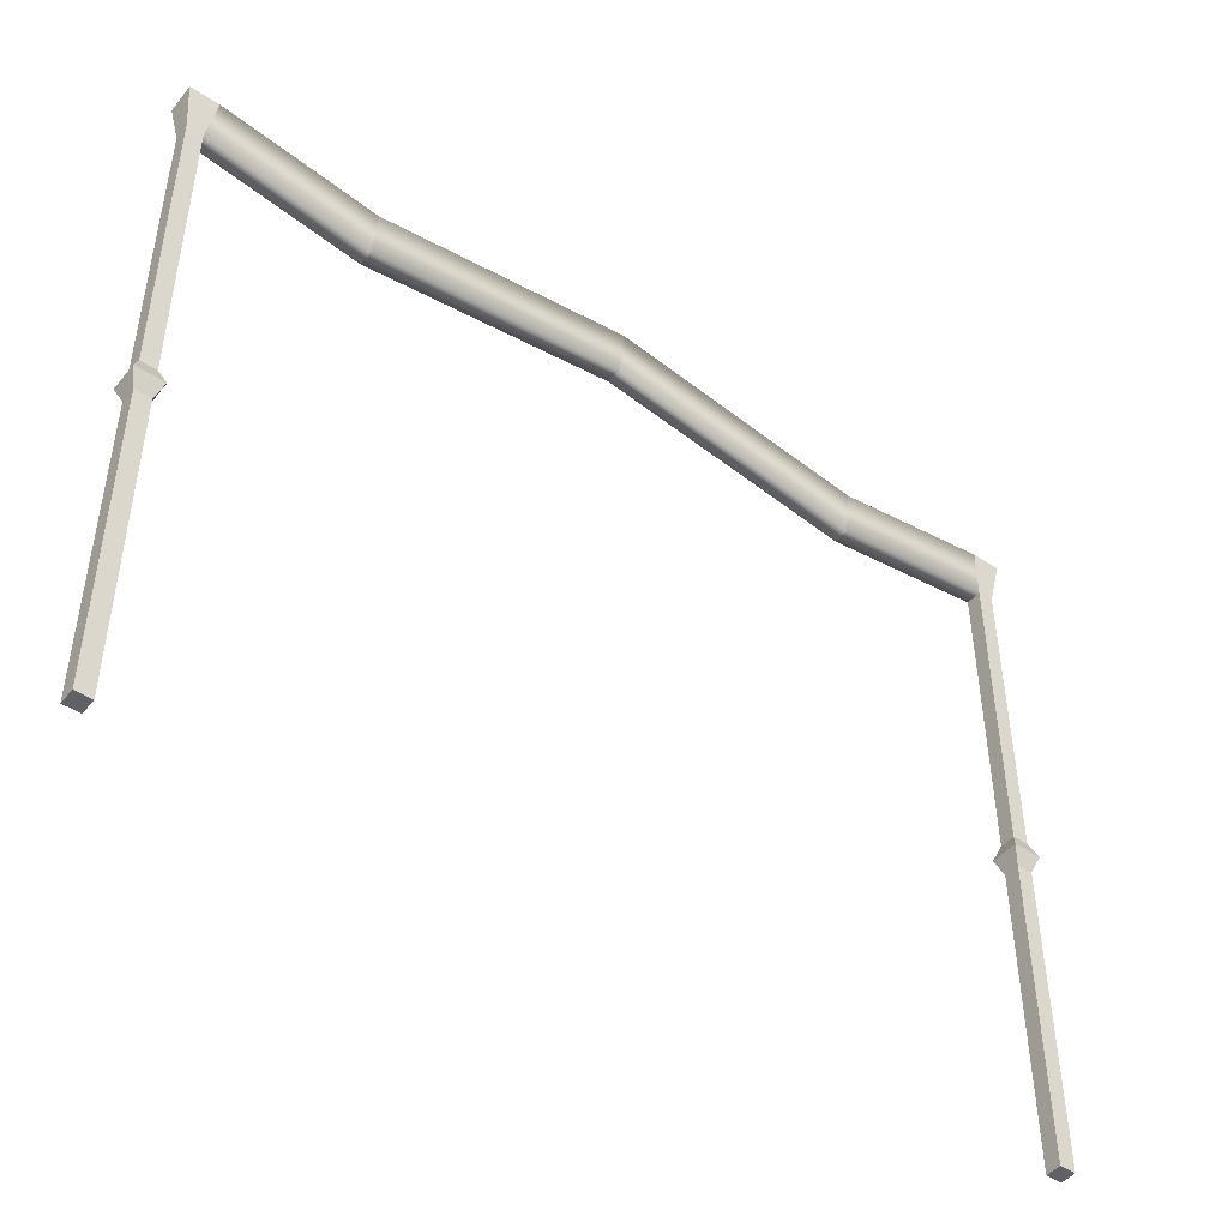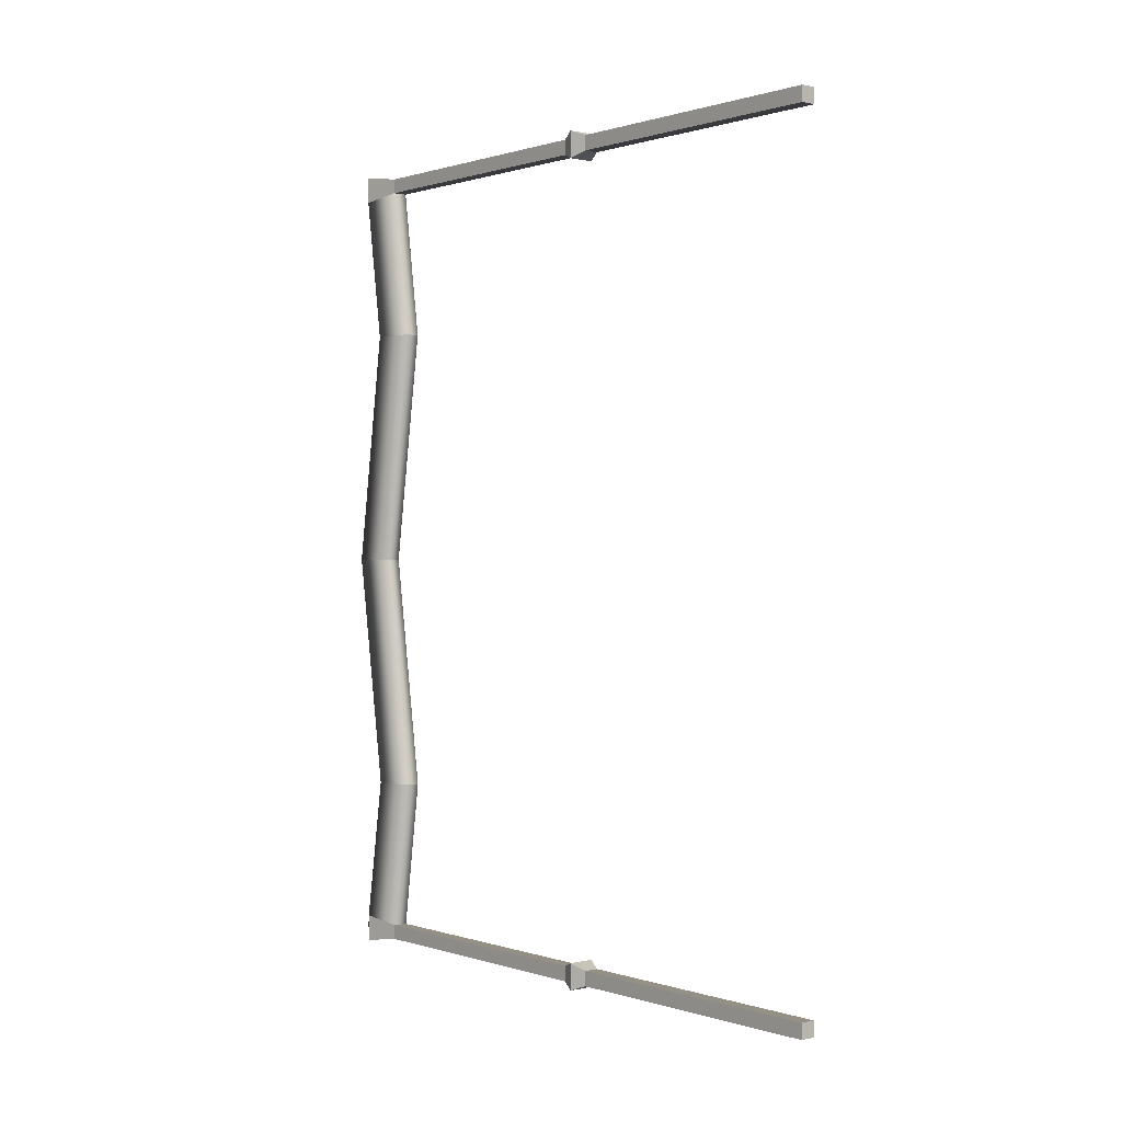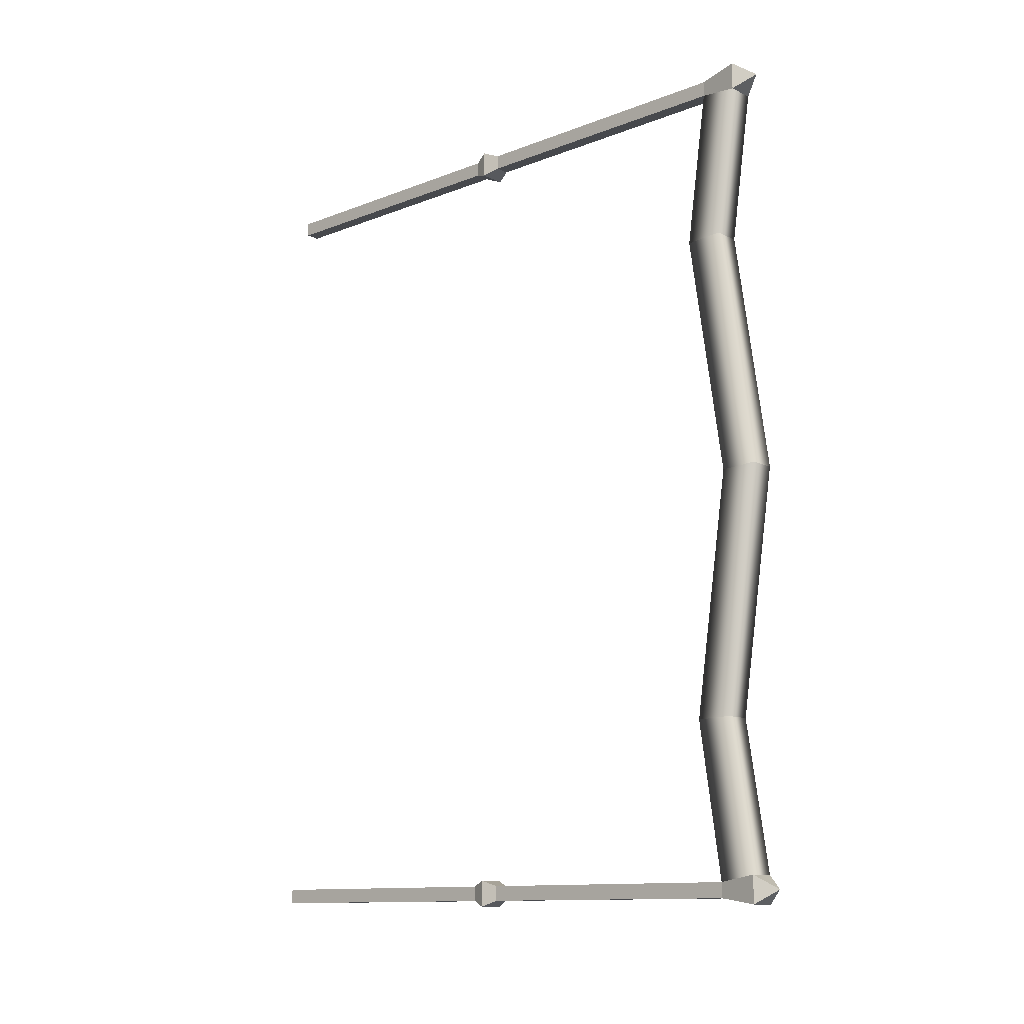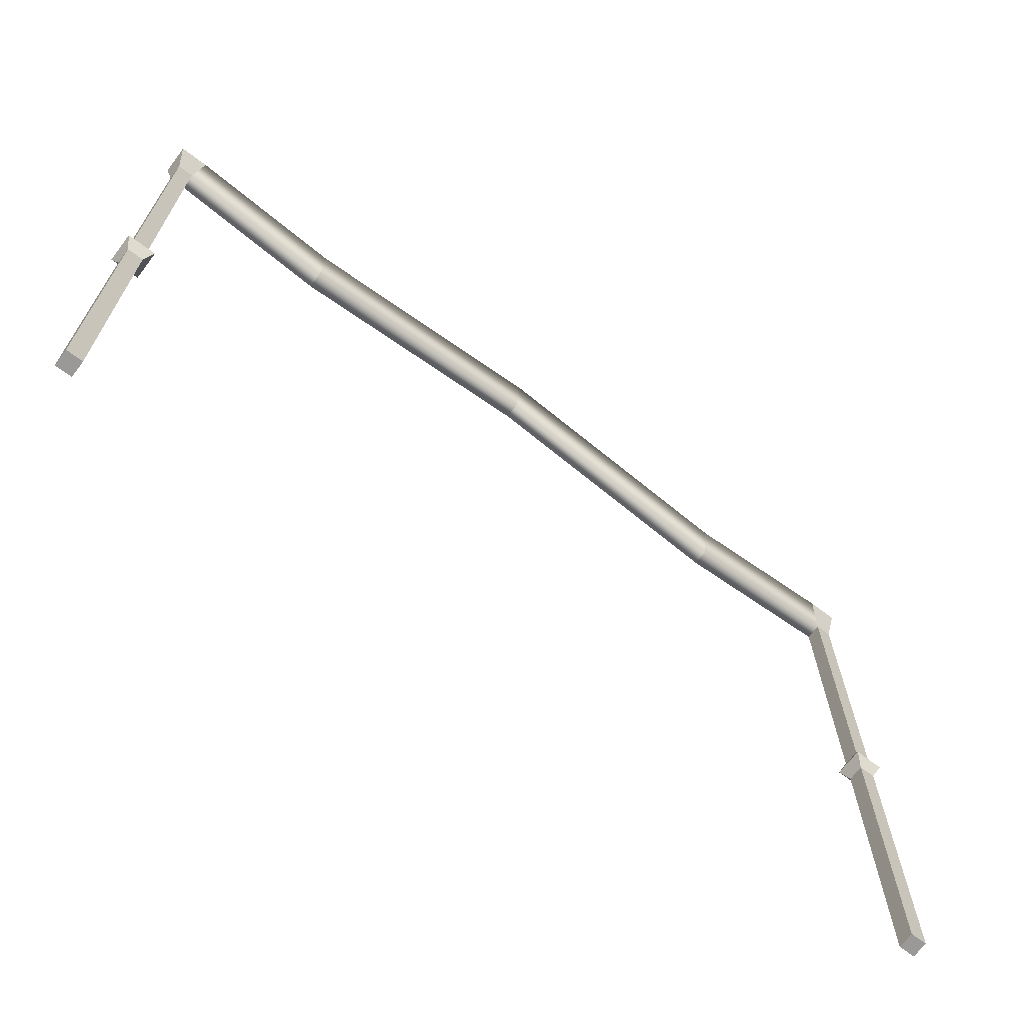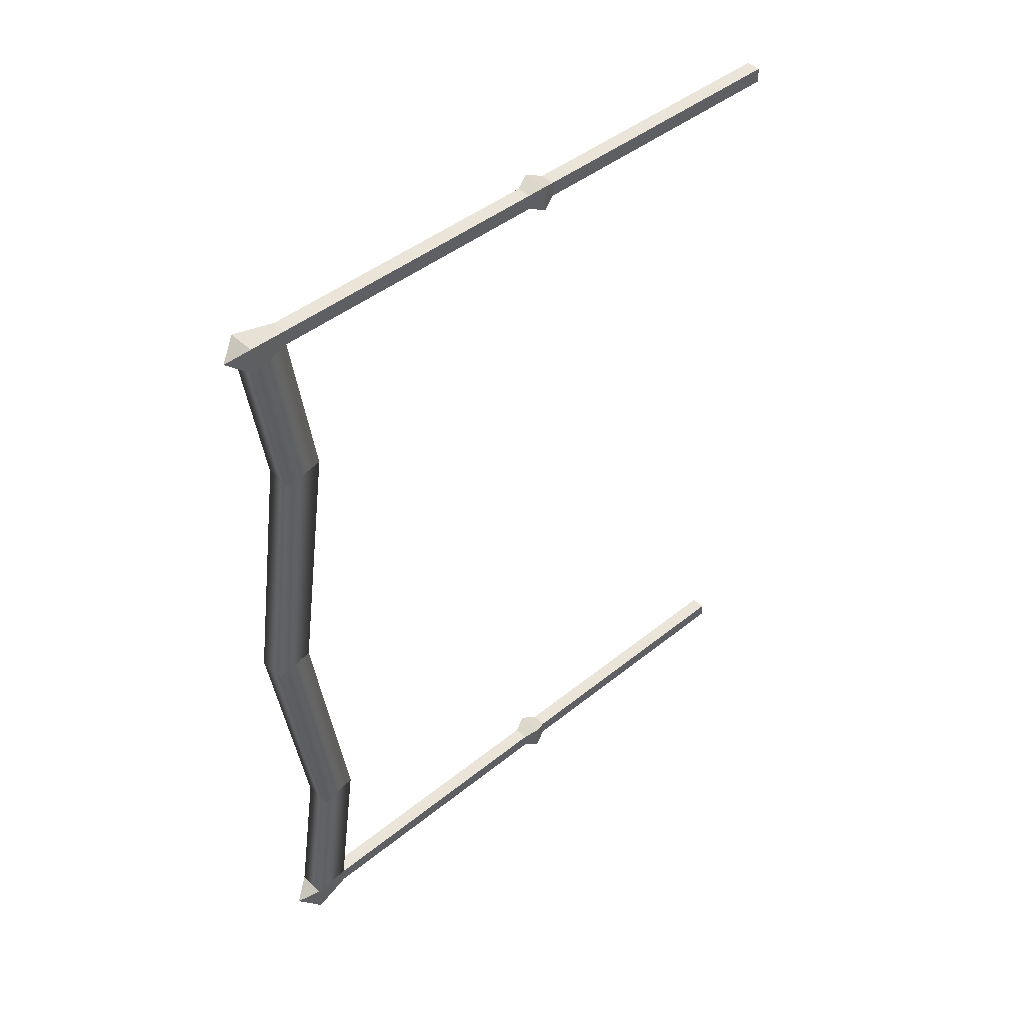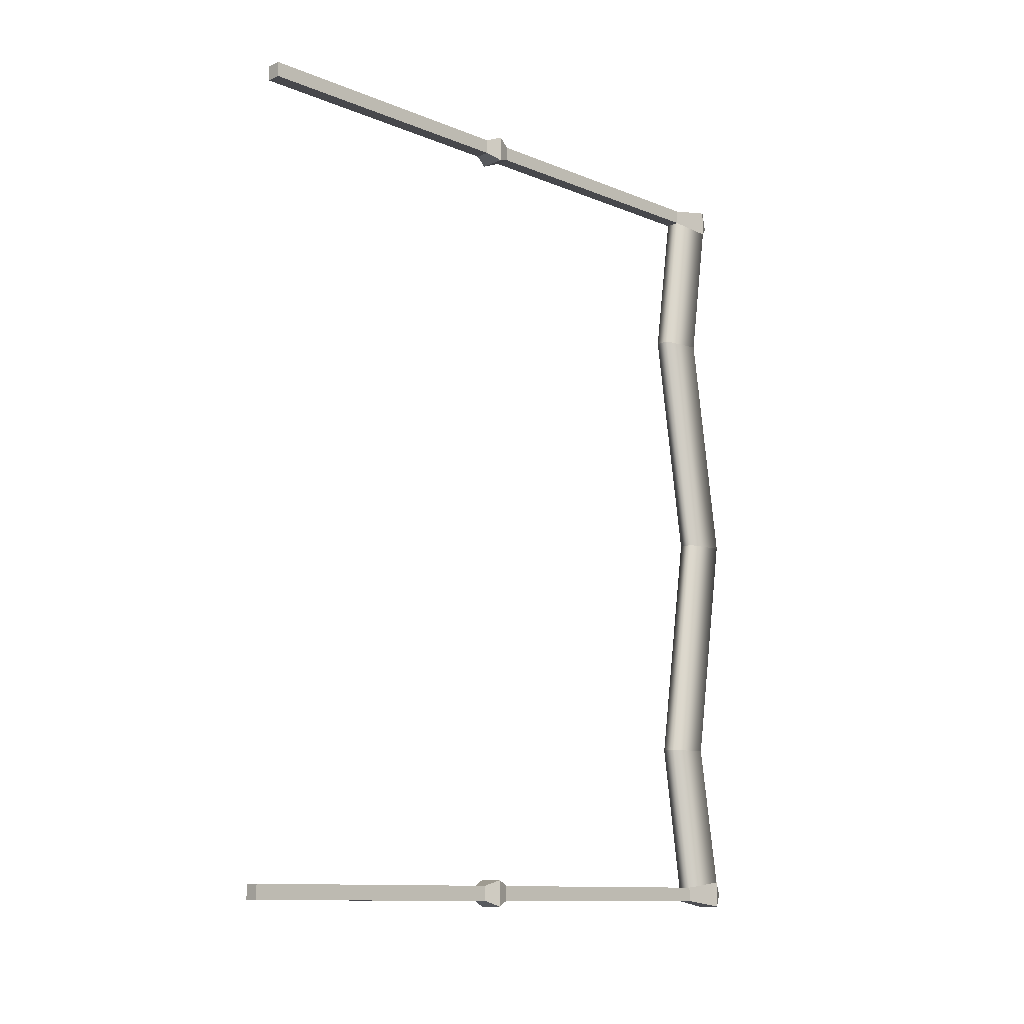
<metadata>
{"format":"obj","ext":"obj","renderer":"f3d","projection":"perspective","resolution":1024,"background":"white","views":[{"elev":-46.6,"azim":53.1,"up":"+Y"},{"elev":0.4,"azim":-39.8,"up":"+Z"},{"elev":-12.2,"azim":132.2,"up":"+Z"},{"elev":-68.9,"azim":52.8,"up":"+Y"},{"elev":45.1,"azim":-132.9,"up":"+Z"},{"elev":-11.6,"azim":45.9,"up":"+Z"}]}
</metadata>
<code>
o 立方体.001
v -0.092 7.534 -5.092
v -0.092 3.971 -4.908
v -0.092 3.971 -5.092
v -0.092 7.534 -4.908
v 0.092 3.971 -4.908
v 0.092 7.534 -4.908
v 0.092 3.971 -5.092
v 0.092 7.534 -5.092
v 0.092 0.034 -4.908
v -0.092 0.034 -5.092
v -0.092 0.034 -4.908
v 0.1678 8.034 -4.832
v 0.1649 3.784 -5.165
v -0.092 3.596 -5.092
v 0.092 3.596 -5.092
v 0.1649 3.784 -4.835
v 0.092 3.596 -4.908
v -0.1649 3.784 -4.835
v -0.092 3.596 -4.908
v -0.1649 3.784 -5.165
v 0.092 0.034 -5.092
v 0.1678 8.034 -5.168
v 0 8.284 -5
v -0.1678 8.034 -4.832
v -0.1678 8.034 -5.168
v -0.092 7.534 4.908
v -0.092 3.971 5.092
v -0.092 3.971 4.908
v -0.092 7.534 5.092
v 0.092 3.971 5.092
v 0.092 7.534 5.092
v 0.092 3.971 4.908
v 0.092 7.534 4.908
v 0.092 0.034 5.092
v -0.092 0.034 4.908
v -0.092 0.034 5.092
v 0.1678 8.034 5.168
v 0.1649 3.784 4.835
v -0.092 3.596 4.908
v 0.092 3.596 4.908
v 0.1649 3.784 5.165
v 0.092 3.596 5.092
v -0.1649 3.784 5.165
v -0.092 3.596 5.092
v -0.1649 3.784 4.835
v 0.092 0.034 4.908
v 0.1678 8.034 4.832
v 0 8.284 5
v -0.1678 8.034 5.168
v -0.1678 8.034 4.832
v -0.092 7.256 2.997
v 0.092 7.256 2.997
v 0.1678 7.764 2.994
v -0.1678 7.764 2.994
v -0.092 7.699 -0
v 0.092 7.699 -0
v 0.1678 8.199 -0
v -0.1678 8.199 -0
v -0.092 7.257 -3
v 0.092 7.257 -3
v 0.1678 7.749 -2.997
v -0.1678 7.749 -2.997
f 1 2 3
f 4 5 2
f 6 7 5
f 8 3 7
f 9 10 11
f 4 24 62 59
f 13 14 15
f 16 15 17
f 18 17 19
f 14 18 19
f 7 20 13
f 16 7 13
f 2 16 18
f 3 18 20
f 14 11 10
f 19 9 11
f 17 21 9
f 15 10 21
f 22 12 23
f 6 22 8
f 1 24 4
f 8 25 1
f 24 25 23
f 25 22 23
f 12 24 23
f 1 4 2
f 4 6 5
f 6 8 7
f 8 1 3
f 9 21 10
f 12 6 60 61
f 13 20 14
f 16 13 15
f 18 16 17
f 14 20 18
f 7 3 20
f 16 5 7
f 2 5 16
f 3 2 18
f 14 19 11
f 19 17 9
f 17 15 21
f 15 14 10
f 6 12 22
f 1 25 24
f 8 22 25
f 59 62 58 55
f 62 61 57 58
f 6 4 59 60
f 24 12 61 62
f 55 57 56
f 55 58 57
f 60 59 55 56
f 61 60 56 57
f 26 27 28
f 29 30 27
f 31 32 30
f 33 28 32
f 34 35 36
f 29 37 31
f 38 39 40
f 41 40 42
f 43 42 44
f 39 43 44
f 32 45 38
f 41 32 38
f 27 41 43
f 28 43 45
f 39 36 35
f 44 34 36
f 42 46 34
f 40 35 46
f 47 37 48
f 31 47 33
f 26 49 29
f 33 47 53 52
f 49 50 48
f 50 47 48
f 37 49 48
f 26 29 27
f 29 31 30
f 31 33 32
f 33 26 28
f 34 46 35
f 29 49 37
f 38 45 39
f 41 38 40
f 43 41 42
f 39 45 43
f 32 28 45
f 41 30 32
f 27 30 41
f 28 27 43
f 39 44 36
f 44 42 34
f 42 40 46
f 40 39 35
f 31 37 47
f 26 50 49
f 26 33 52 51
f 51 52 56 55
f 52 53 57 56
f 47 50 54 53
f 50 26 51 54
f 56 58 55
f 56 57 58
f 54 51 55 58
f 53 54 58 57

</code>
